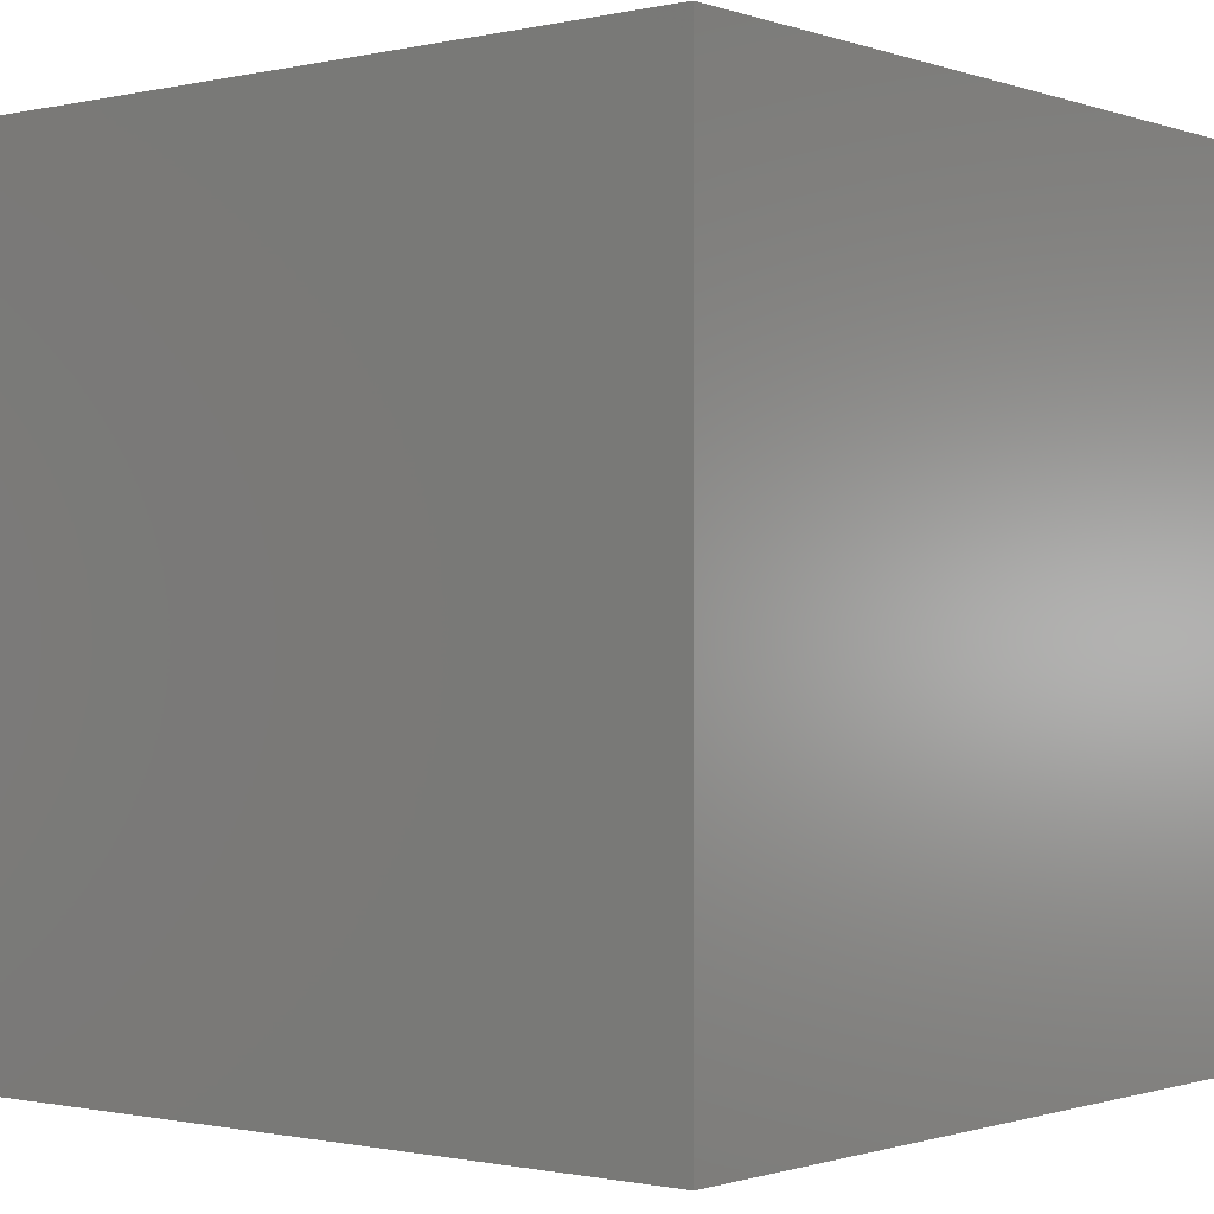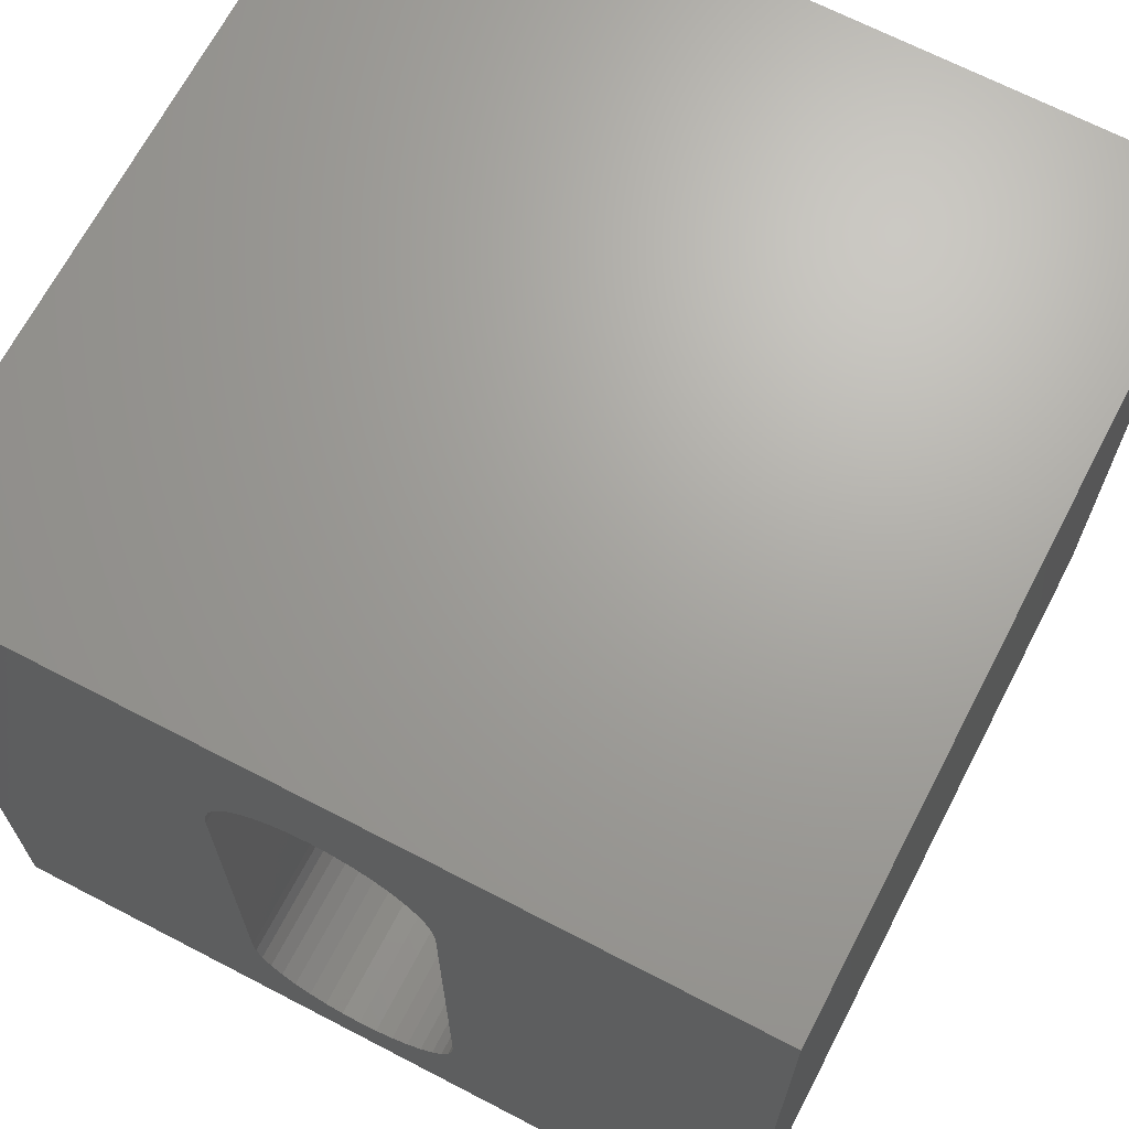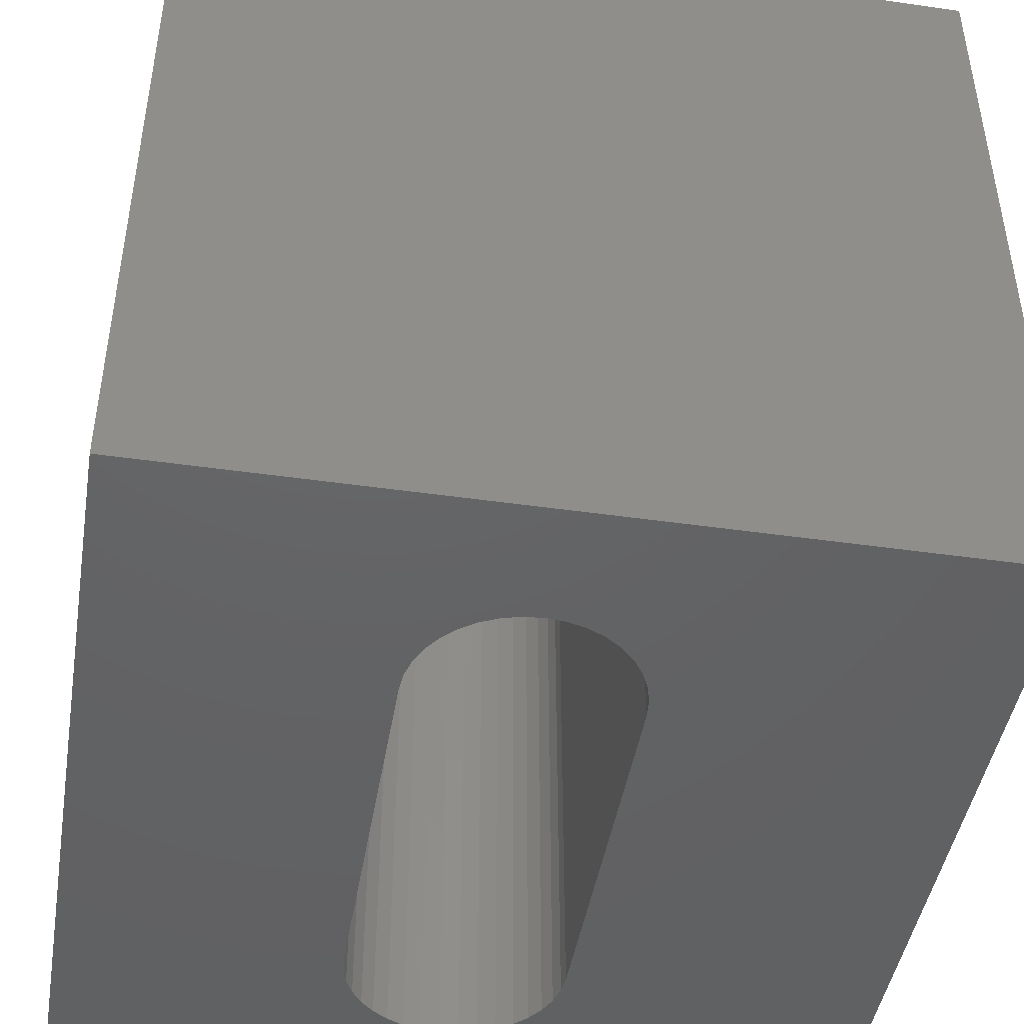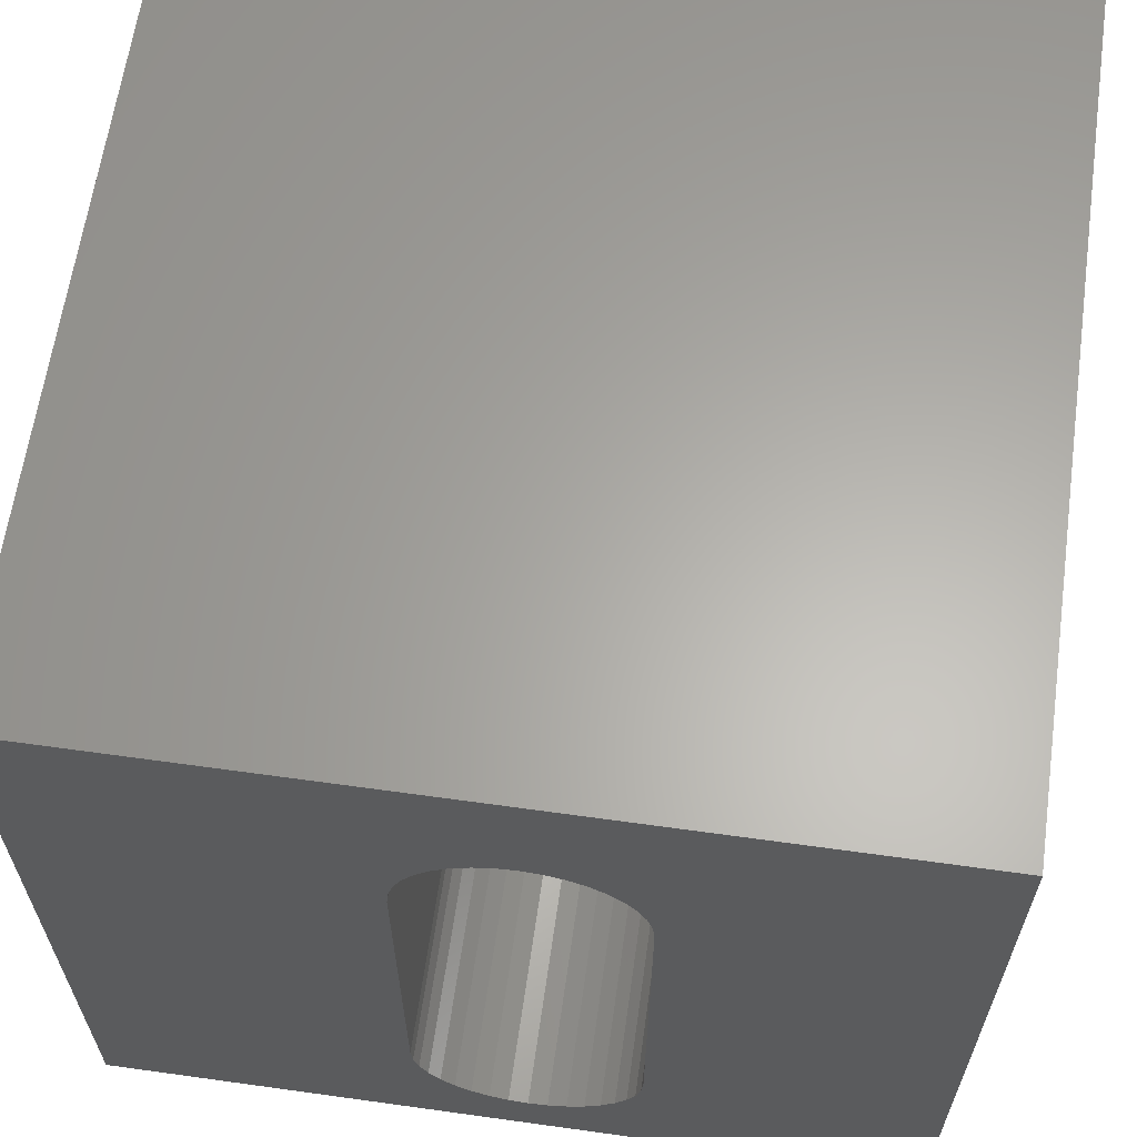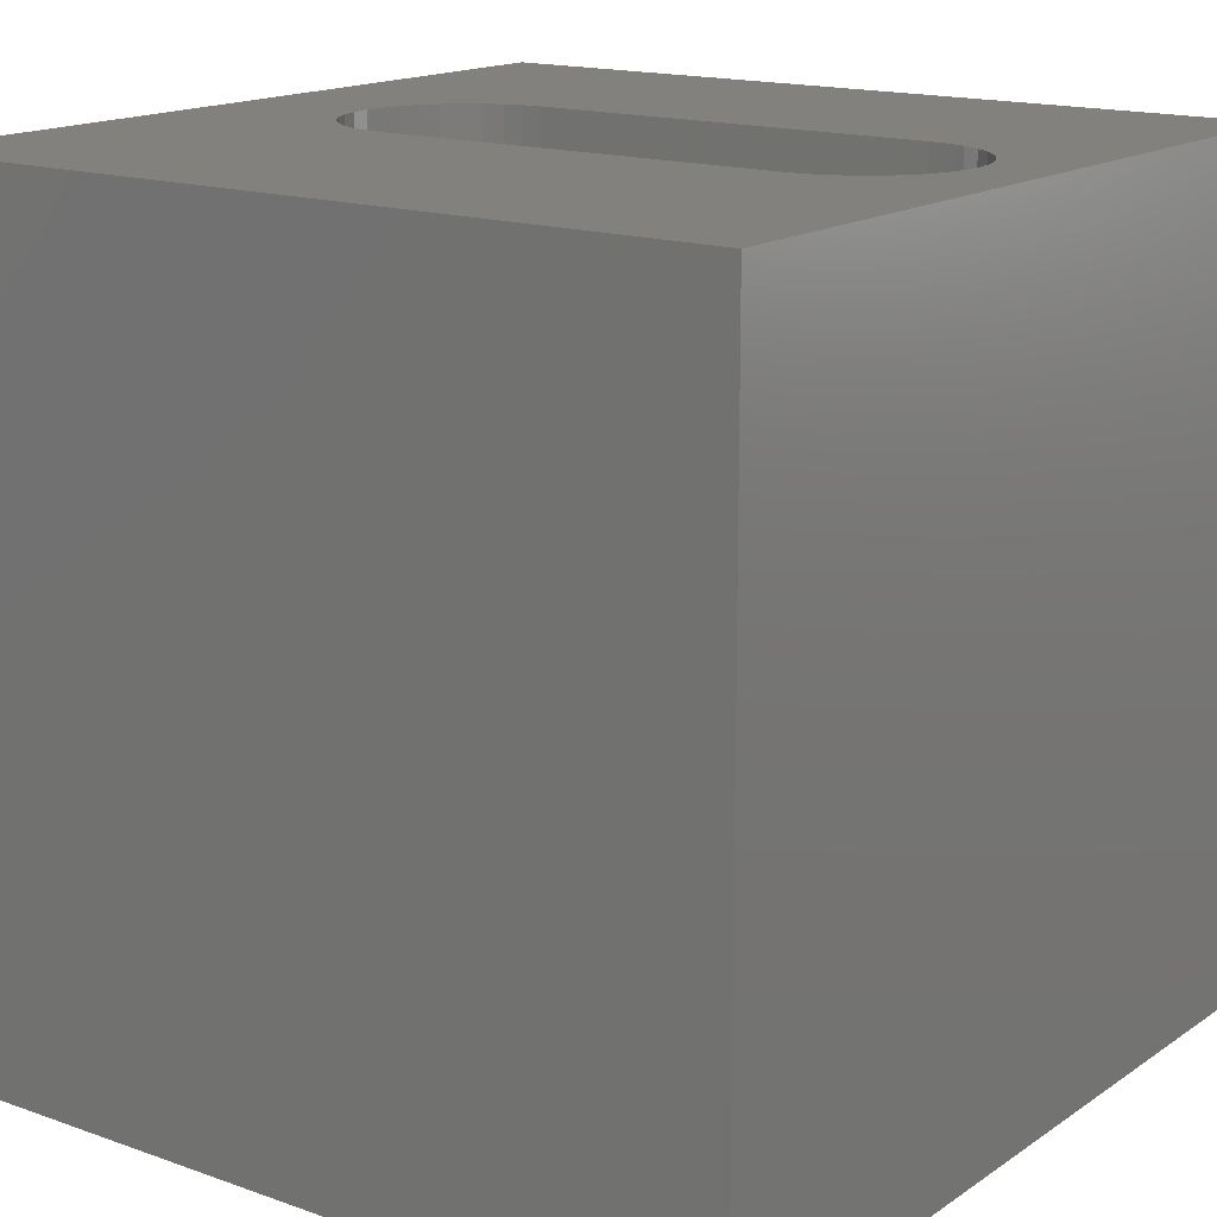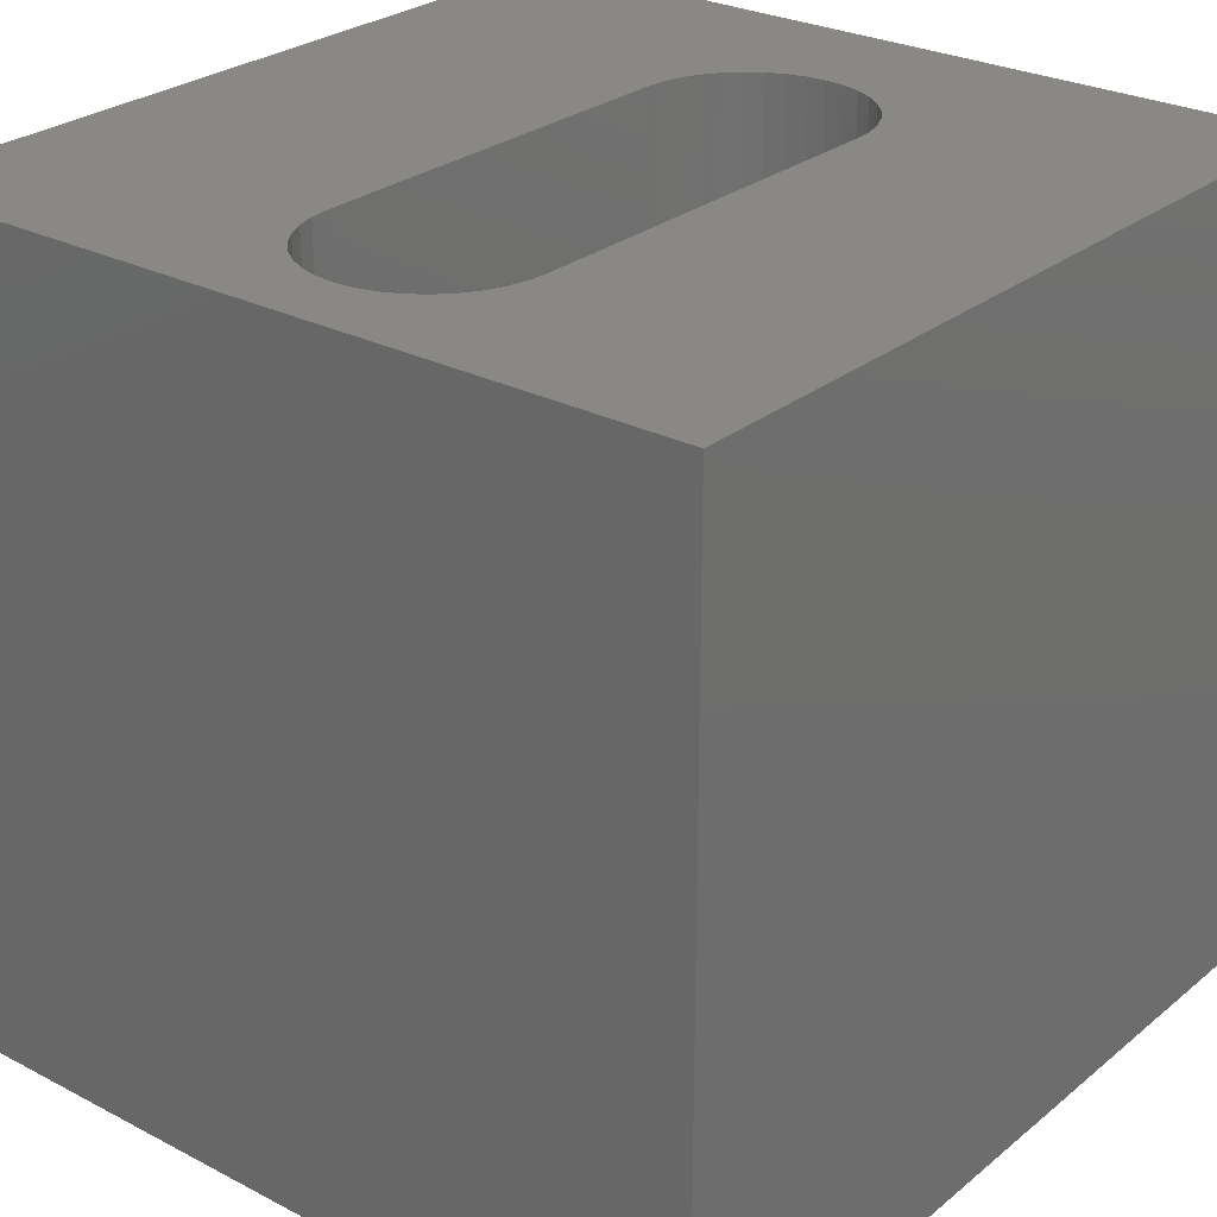
<metadata>
{"format":"stl","ext":"stl","renderer":"f3d","projection":"perspective","resolution":1024,"background":"white","views":[{"elev":-0.9,"azim":39.1,"up":"+Z"},{"elev":67.9,"azim":-152.5,"up":"+Y"},{"elev":-45.3,"azim":170.6,"up":"+Z"},{"elev":63.0,"azim":8.0,"up":"+Y"},{"elev":15.9,"azim":-53.7,"up":"+Z"},{"elev":27.0,"azim":38.9,"up":"+Z"}]}
</metadata>
<code>
# stl→obj: 84 verts, 168 faces
v 0 10 10
v 0 10 0
v 0 0 10
v 0 0 0
v 10 0 10
v 6.566 2.162 10
v 6.545 1.928 10
v 6.484 1.701 10
v 6.385 1.488 10
v 6.25 1.296 10
v 6.566 7.064 10
v 10 10 10
v 6.545 7.298 10
v 6.25 7.93 10
v 6.385 7.738 10
v 6.484 7.525 10
v 4.757 0.8953 10
v 4.544 0.9946 10
v 4.352 1.129 10
v 5.679 8.33 10
v 5.892 8.231 10
v 6.084 8.096 10
v 6.084 1.129 10
v 5.892 0.9946 10
v 5.679 0.8953 10
v 4.544 8.231 10
v 4.757 8.33 10
v 5.452 0.8345 10
v 5.218 0.8141 10
v 4.984 0.8345 10
v 4.186 1.296 10
v 4.051 1.488 10
v 3.951 1.701 10
v 4.051 7.738 10
v 3.951 7.525 10
v 3.891 7.298 10
v 4.186 7.93 10
v 4.352 8.096 10
v 3.891 1.928 10
v 3.87 2.162 10
v 3.87 7.064 10
v 4.984 8.391 10
v 5.218 8.412 10
v 5.452 8.391 10
v 10 10 0
v 10 0 0
v 5.892 0.9946 0
v 6.084 1.129 0
v 4.544 0.9946 0
v 4.757 0.8953 0
v 3.891 1.928 0
v 3.951 1.701 0
v 4.051 1.488 0
v 5.679 0.8953 0
v 6.25 1.296 0
v 6.385 1.488 0
v 6.484 1.701 0
v 6.545 7.298 0
v 6.484 7.525 0
v 5.679 8.33 0
v 5.892 8.231 0
v 6.084 8.096 0
v 4.186 1.296 0
v 4.352 1.129 0
v 6.385 7.738 0
v 6.25 7.93 0
v 6.545 1.928 0
v 6.566 2.162 0
v 6.566 7.064 0
v 4.757 8.33 0
v 4.544 8.231 0
v 4.984 0.8345 0
v 5.218 0.8141 0
v 5.452 0.8345 0
v 4.352 8.096 0
v 4.186 7.93 0
v 4.051 7.738 0
v 3.87 7.064 0
v 3.87 2.162 0
v 3.951 7.525 0
v 3.891 7.298 0
v 5.452 8.391 0
v 5.218 8.412 0
v 4.984 8.391 0
f 1 2 3
f 3 2 4
f 5 6 7
f 7 8 5
f 5 8 9
f 5 9 10
f 6 5 11
f 11 5 12
f 11 12 13
f 14 15 12
f 12 15 16
f 12 16 13
f 17 18 3
f 3 18 19
f 20 21 12
f 12 21 22
f 12 22 14
f 10 23 5
f 5 23 24
f 5 24 25
f 26 27 1
f 25 28 5
f 5 28 29
f 5 29 3
f 3 29 30
f 3 30 17
f 19 31 3
f 3 31 32
f 3 32 33
f 34 1 35
f 35 1 36
f 34 37 1
f 1 37 38
f 1 38 26
f 33 39 3
f 3 39 40
f 3 40 1
f 1 40 41
f 1 41 36
f 27 42 1
f 1 42 43
f 1 43 12
f 12 43 44
f 12 44 20
f 45 12 46
f 46 12 5
f 47 48 46
f 49 50 4
f 51 52 4
f 4 52 53
f 47 46 54
f 48 55 46
f 46 55 56
f 46 56 57
f 45 58 59
f 60 45 61
f 61 45 62
f 53 63 4
f 4 63 64
f 4 64 49
f 59 65 45
f 45 65 66
f 45 66 62
f 57 67 46
f 46 67 68
f 46 68 45
f 45 68 69
f 45 69 58
f 2 70 71
f 50 72 4
f 4 72 73
f 4 73 46
f 46 73 74
f 46 74 54
f 71 75 2
f 2 75 76
f 2 76 77
f 2 78 4
f 4 78 79
f 4 79 51
f 77 80 2
f 2 80 81
f 2 81 78
f 60 82 45
f 45 82 83
f 45 83 2
f 2 83 84
f 2 84 70
f 12 45 1
f 1 45 2
f 46 5 4
f 4 5 3
f 79 40 39
f 79 39 51
f 51 39 33
f 51 33 52
f 52 33 32
f 52 32 53
f 53 32 31
f 53 31 63
f 63 31 19
f 63 19 64
f 64 19 18
f 64 18 49
f 49 18 17
f 49 17 50
f 50 17 30
f 50 30 72
f 72 30 29
f 72 29 73
f 73 29 28
f 73 28 74
f 74 28 25
f 74 25 54
f 54 25 24
f 54 24 47
f 47 24 23
f 47 23 48
f 48 23 10
f 48 10 55
f 55 10 9
f 55 9 56
f 56 9 8
f 56 8 57
f 57 8 7
f 57 7 67
f 67 7 6
f 67 6 68
f 79 78 40
f 40 78 41
f 69 11 13
f 69 13 58
f 58 13 16
f 58 16 59
f 59 16 15
f 59 15 65
f 65 15 14
f 65 14 66
f 66 14 22
f 66 22 62
f 62 22 21
f 62 21 61
f 61 21 20
f 61 20 60
f 60 20 44
f 60 44 82
f 82 44 43
f 82 43 83
f 83 43 42
f 83 42 84
f 84 42 27
f 84 27 70
f 70 27 26
f 70 26 71
f 71 26 38
f 71 38 75
f 75 38 37
f 75 37 76
f 76 37 34
f 76 34 77
f 77 34 35
f 77 35 80
f 80 35 36
f 80 36 81
f 81 36 41
f 81 41 78
f 69 68 11
f 11 68 6

</code>
